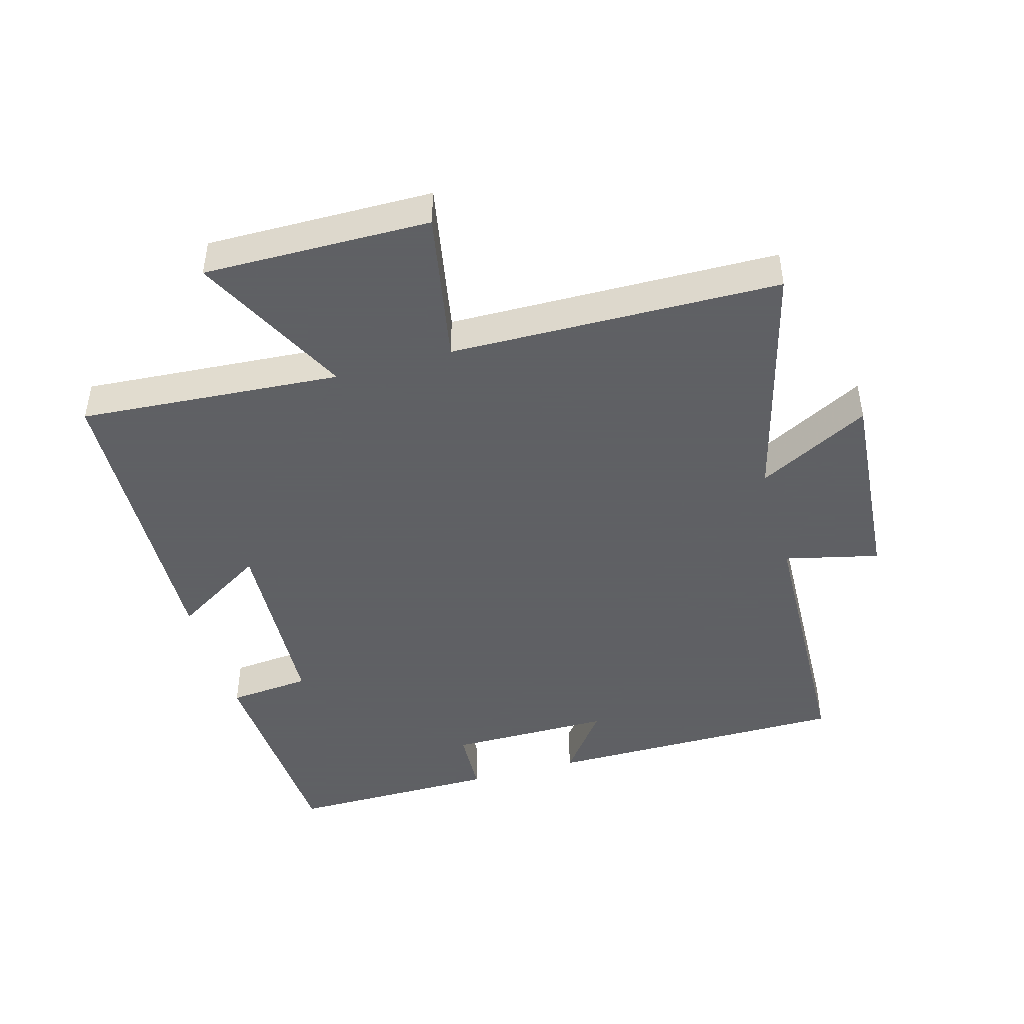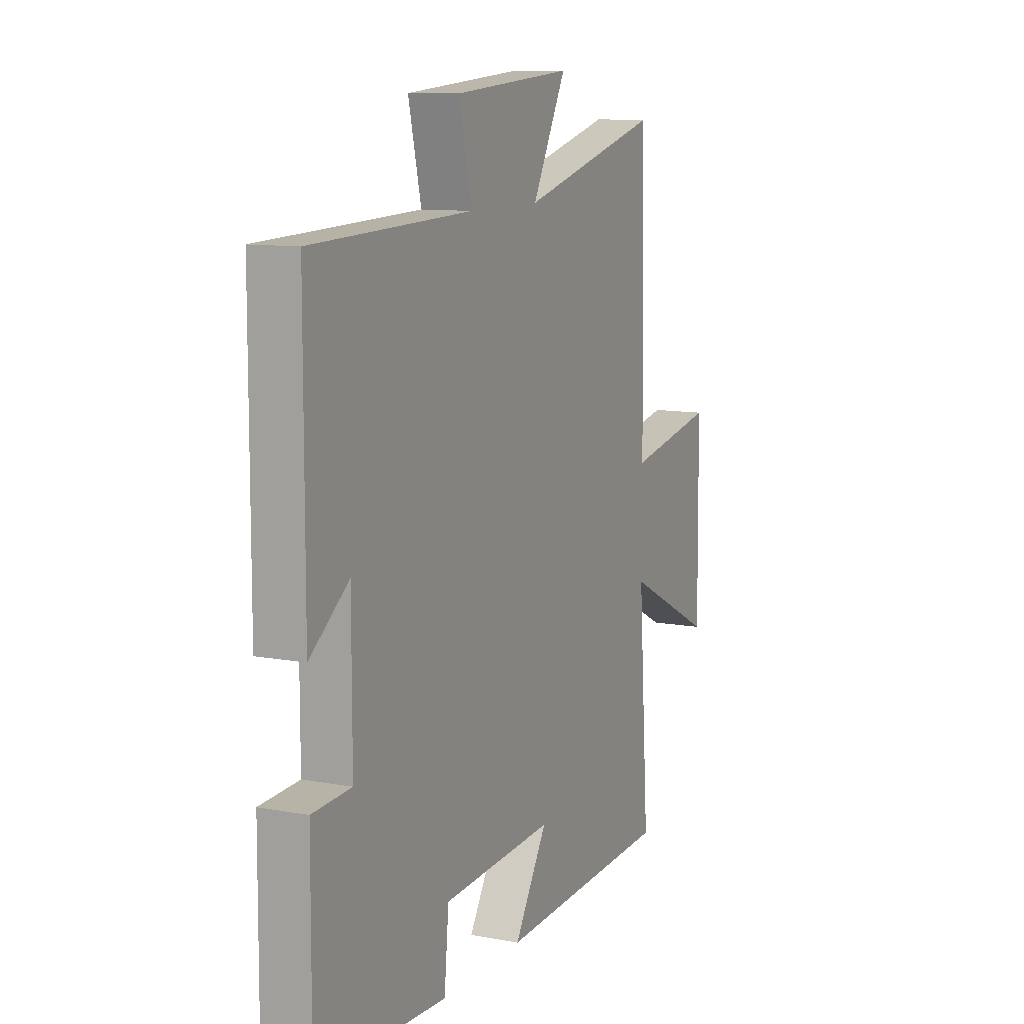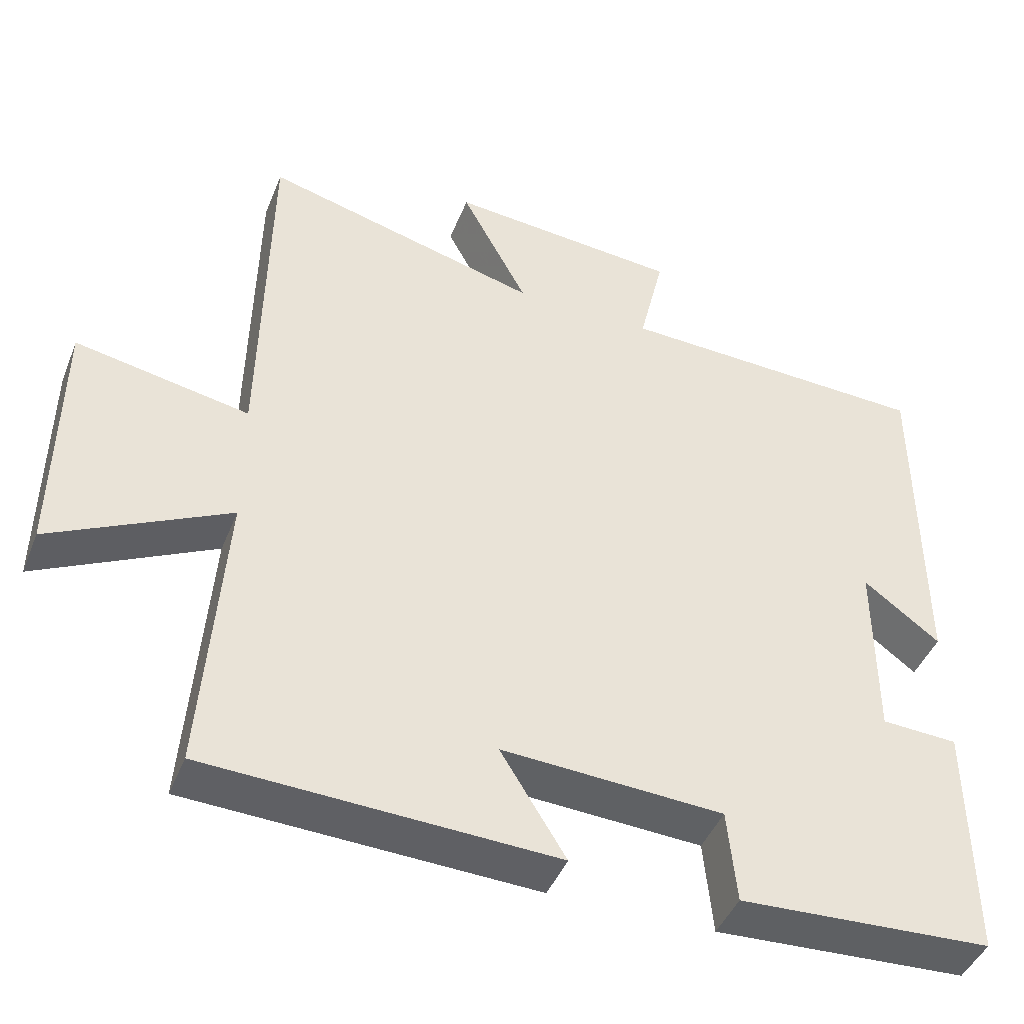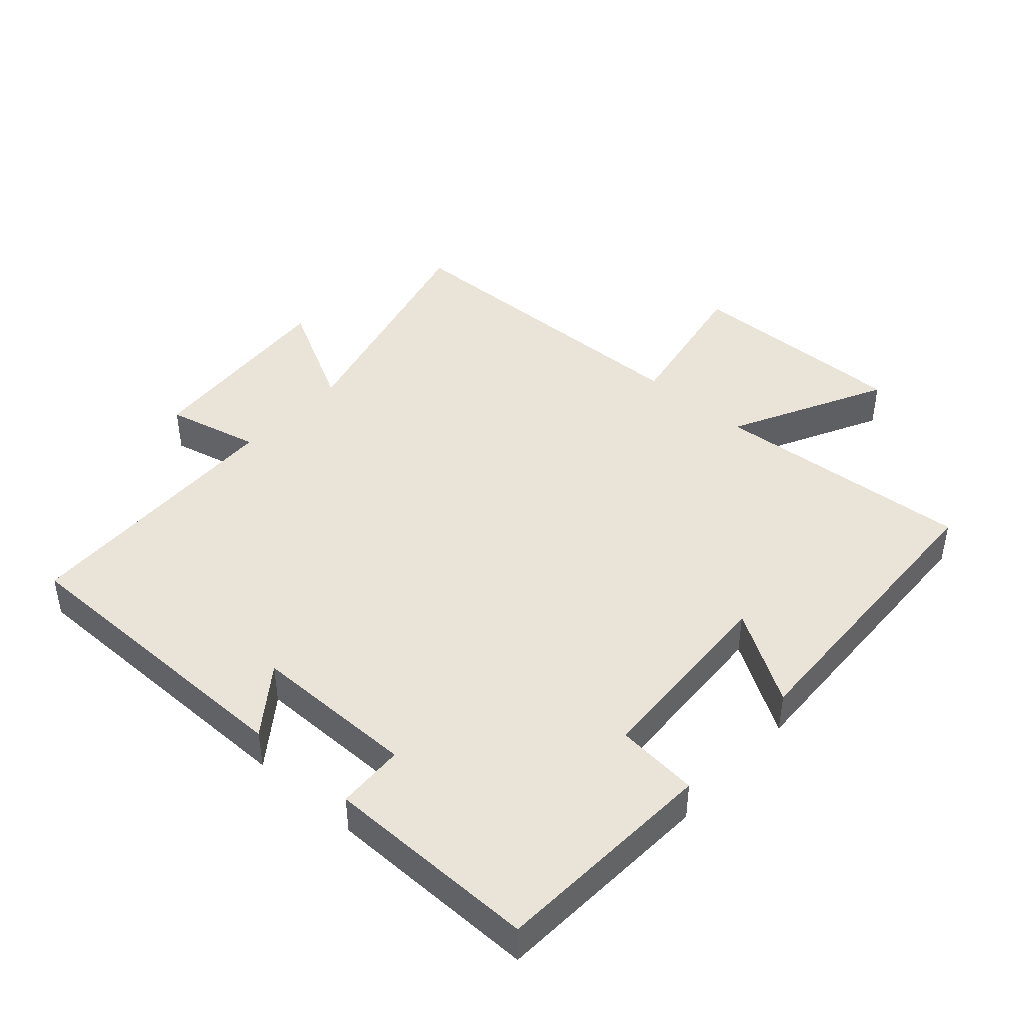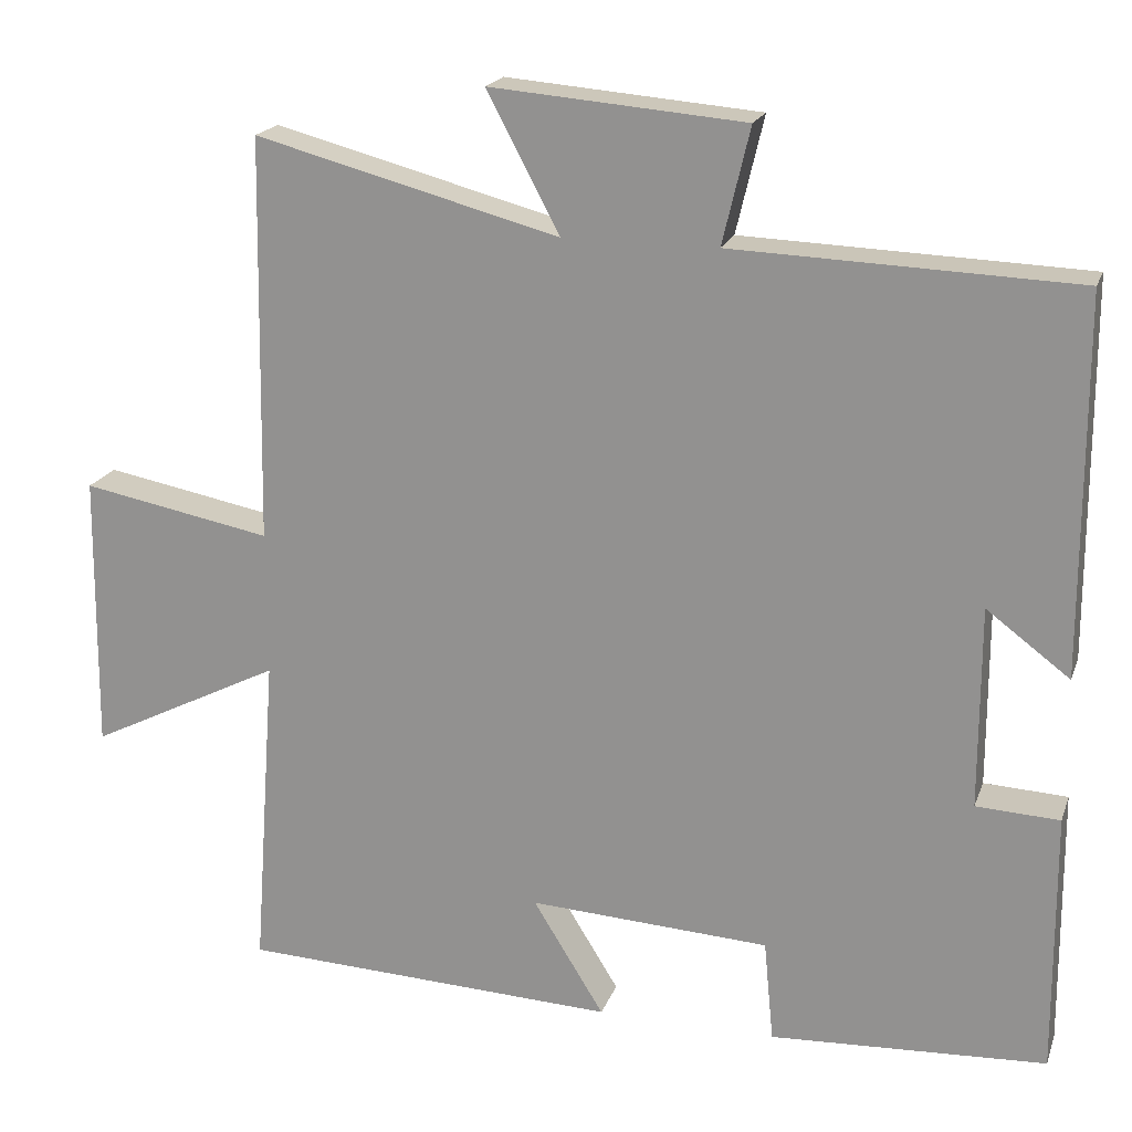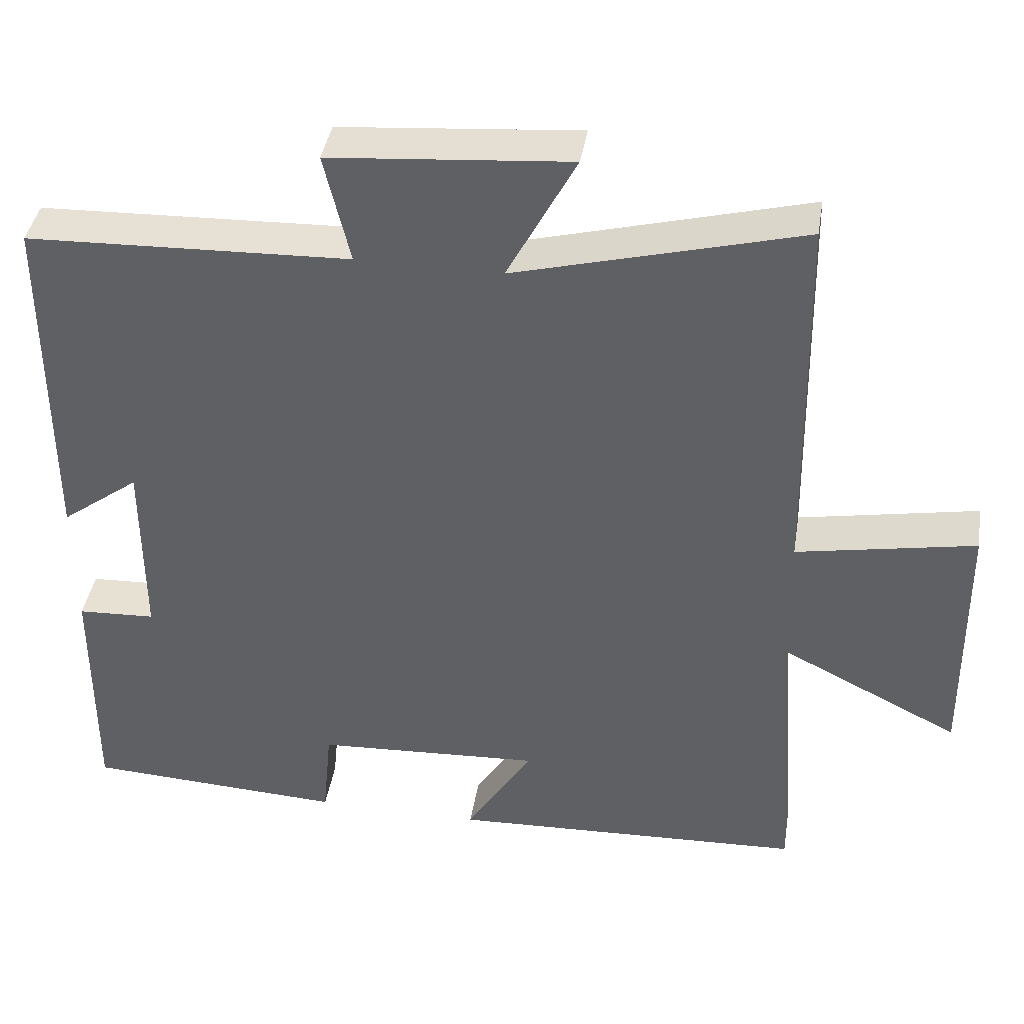
<metadata>
{"format":"obj","ext":"obj","renderer":"f3d","projection":"perspective","resolution":1024,"background":"white","views":[{"elev":-45.3,"azim":-74.2,"up":"+Y"},{"elev":10.5,"azim":115.0,"up":"+Z"},{"elev":-44.3,"azim":-21.1,"up":"+Z"},{"elev":43.2,"azim":131.9,"up":"+Y"},{"elev":19.5,"azim":16.6,"up":"+Z"},{"elev":40.7,"azim":-170.8,"up":"+Z"}]}
</metadata>
<code>
v -0.491 0.07 0.599
v -0.115 0.07 0.5
v -0.205 0.07 0.67
v 0.109 0.07 0.644
v 0.075 0.07 0.5
v 0.499 0.07 0.485
v 0.5 0.07 0.02
v 0.397 0.07 0.097
v 0.397 0.07 -0.153
v 0.5 0.07 -0.158
v 0.502 0.07 -0.482
v 0.161 0.07 -0.5
v 0.149 0.07 -0.374
v -0.149 0.07 -0.358
v -0.061 0.07 -0.5
v -0.529 0.07 -0.481
v -0.5 0.07 -0.082
v -0.739 0.07 -0.202
v -0.735 0.07 0.142
v -0.5 0.07 0.098
v -0.491 0 0.599
v -0.115 0 0.5
v -0.205 0 0.67
v 0.109 0 0.644
v 0.075 0 0.5
v 0.499 0 0.485
v 0.5 0 0.02
v 0.397 0 0.097
v 0.397 0 -0.153
v 0.5 0 -0.158
v 0.502 0 -0.482
v 0.161 0 -0.5
v 0.149 0 -0.374
v -0.149 0 -0.358
v -0.061 0 -0.5
v -0.529 0 -0.481
v -0.5 0 -0.082
v -0.739 0 -0.202
v -0.735 0 0.142
v -0.5 0 0.098
f 17 18 19 20
f 17 20 1 2
f 14 15 16 17
f 13 14 17 2
f 10 11 12 13
f 9 10 13
f 8 9 13 2
f 5 6 7 8
f 5 8 2 3
f 3 4 5
f 40 39 38 37
f 22 21 40 37
f 37 36 35 34
f 22 37 34 33
f 33 32 31 30
f 33 30 29
f 22 33 29 28
f 28 27 26 25
f 23 22 28 25
f 25 24 23
f 1 21 22 2
f 2 22 23 3
f 3 23 24 4
f 4 24 25 5
f 5 25 26 6
f 6 26 27 7
f 7 27 28 8
f 8 28 29 9
f 9 29 30 10
f 10 30 31 11
f 11 31 32 12
f 12 32 33 13
f 13 33 34 14
f 14 34 35 15
f 15 35 36 16
f 16 36 37 17
f 17 37 38 18
f 18 38 39 19
f 19 39 40 20
f 20 40 21 1

</code>
